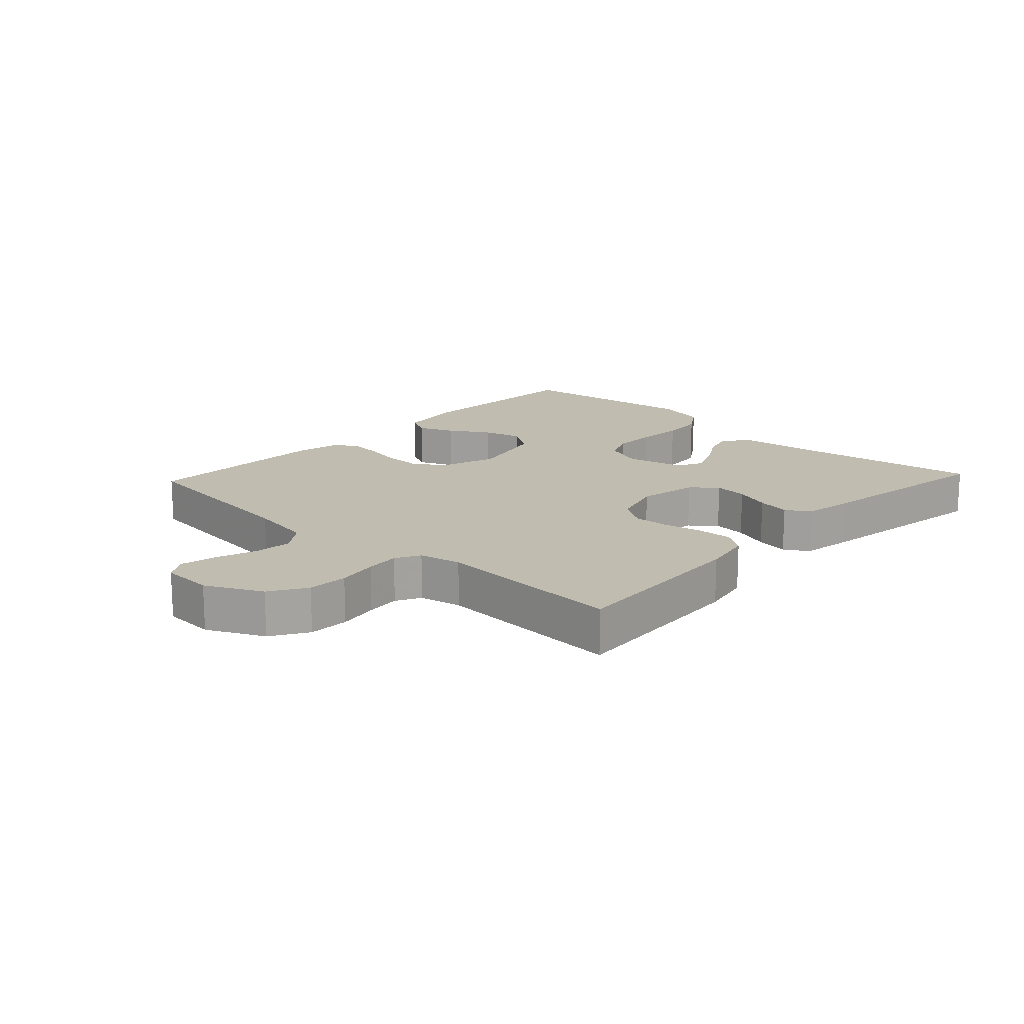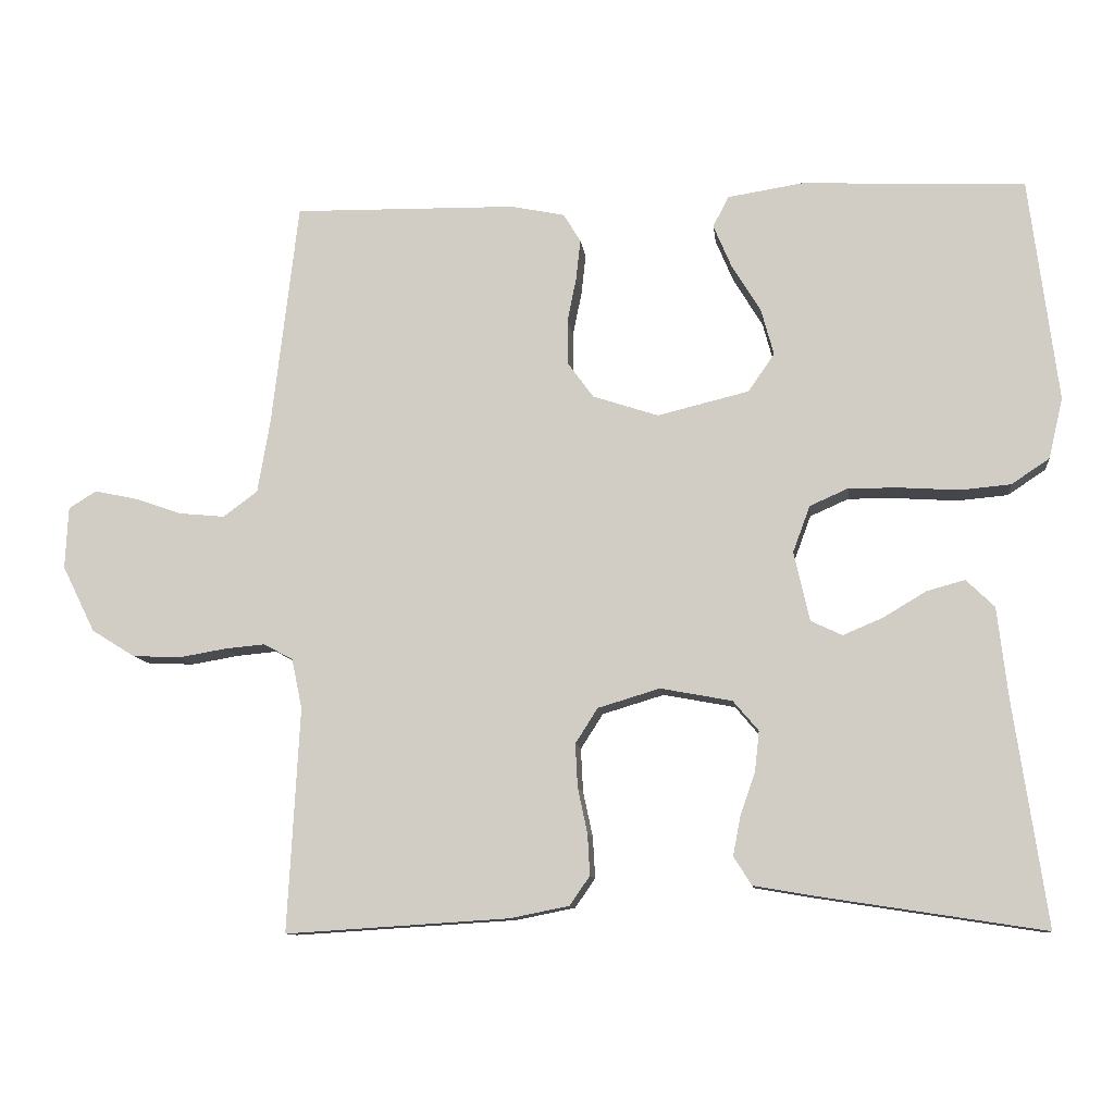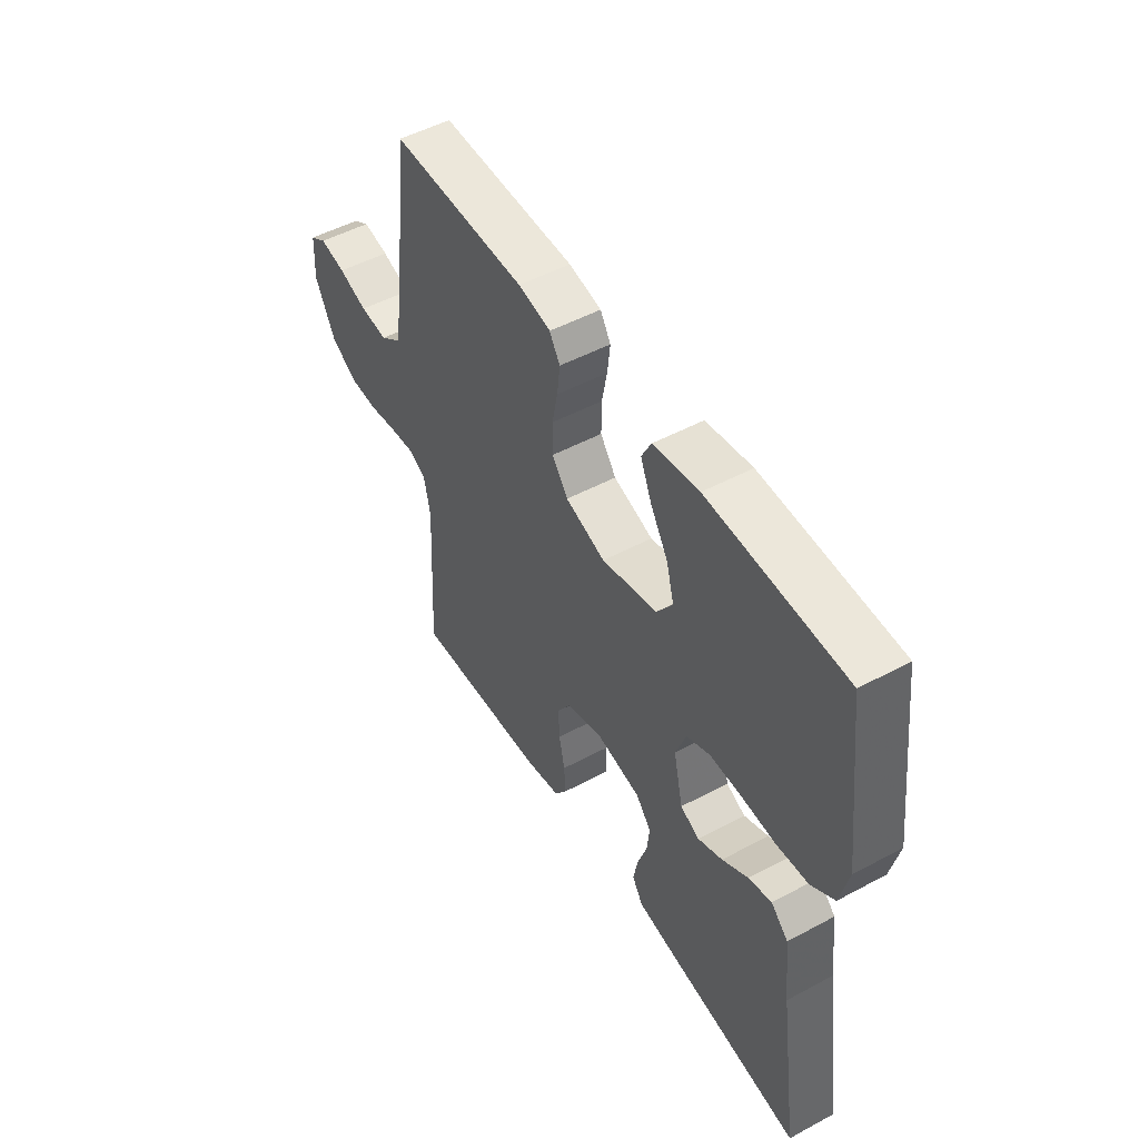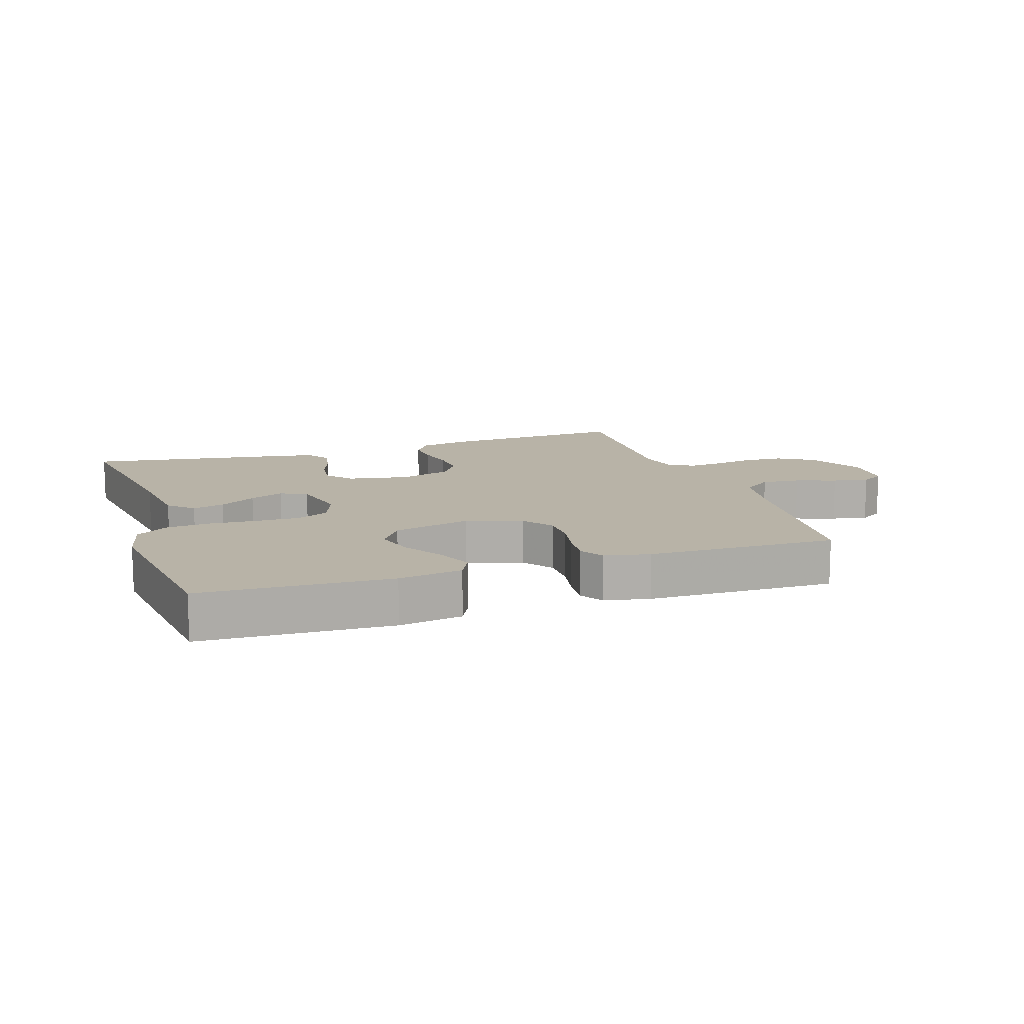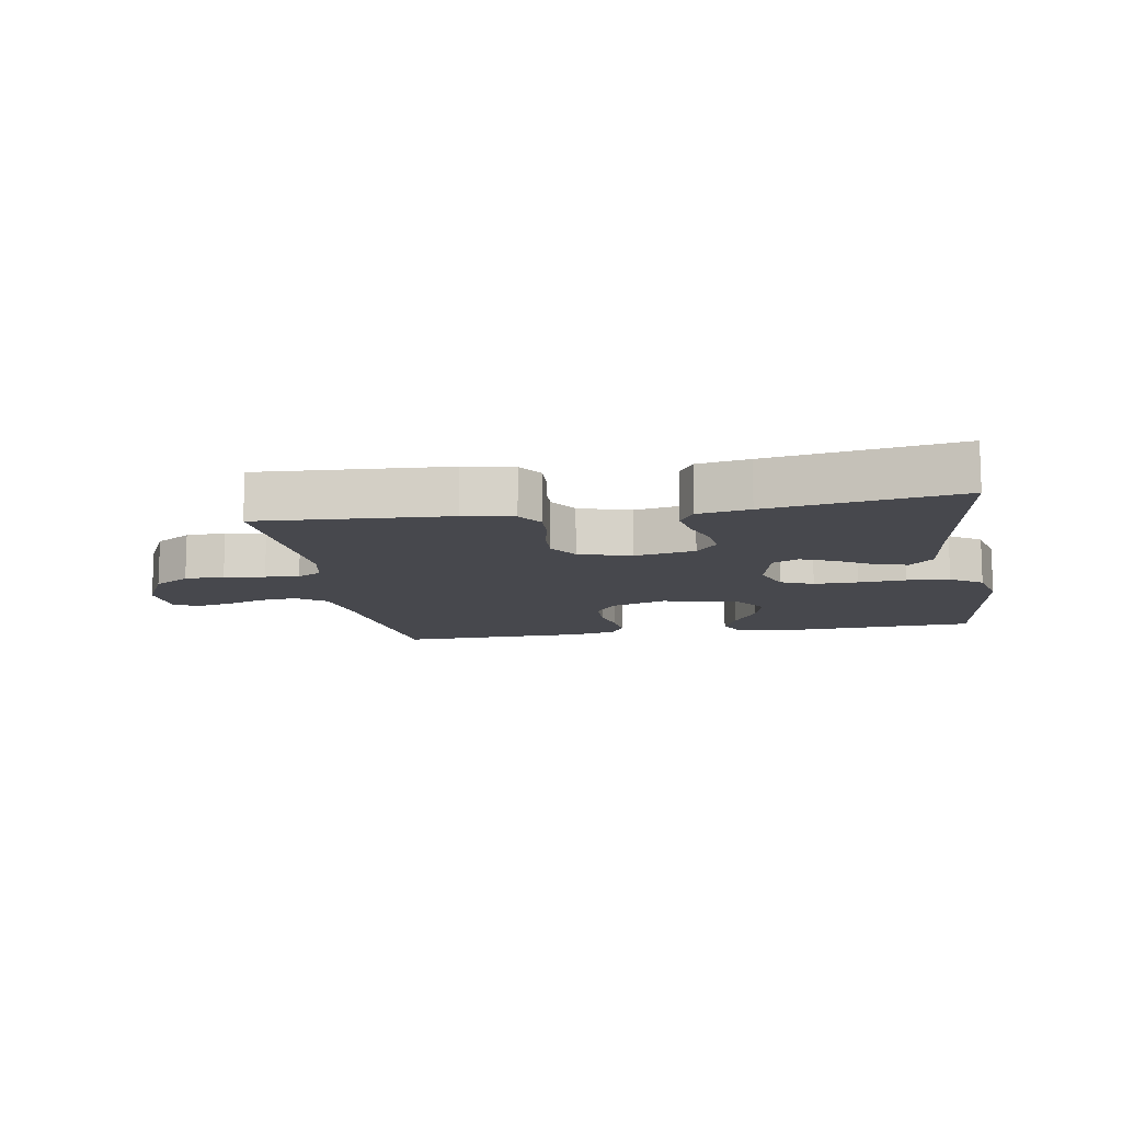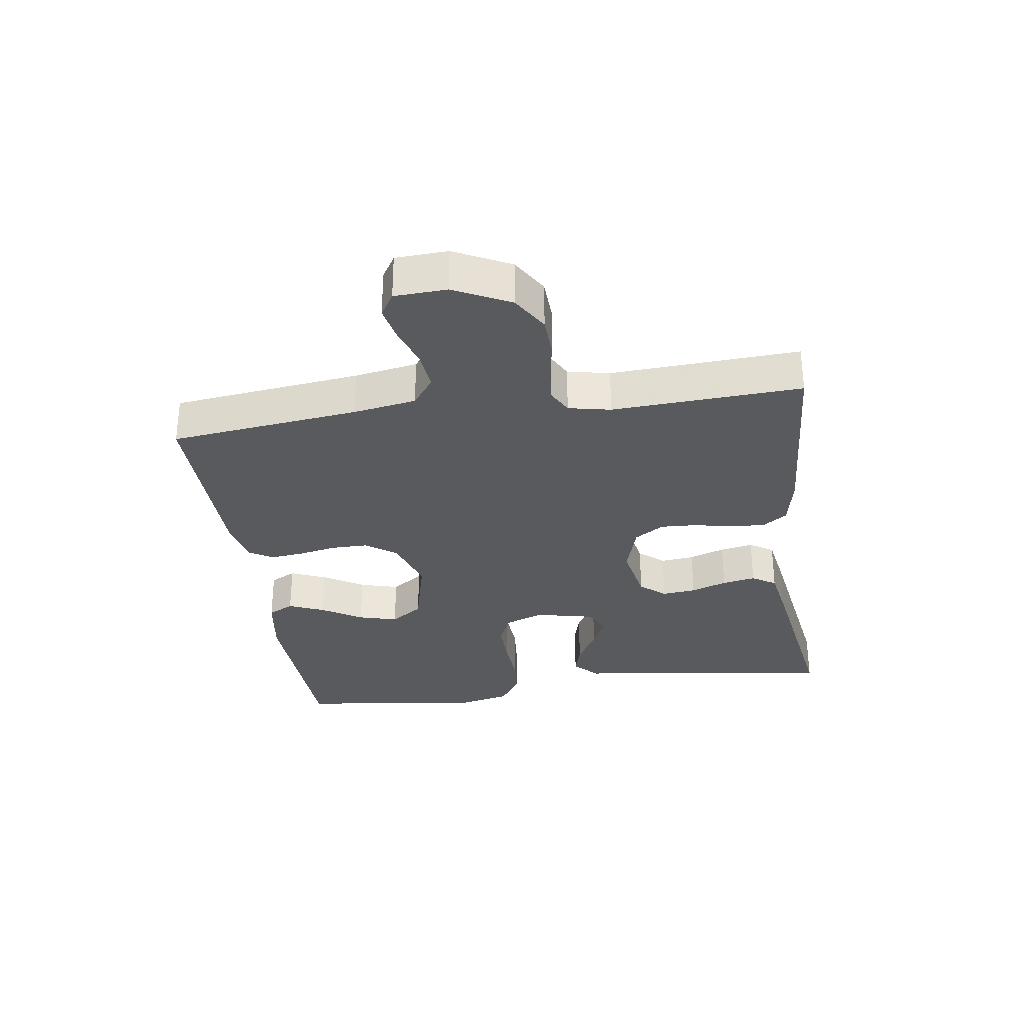
<metadata>
{"format":"obj","ext":"obj","renderer":"f3d","projection":"perspective","resolution":1024,"background":"white","views":[{"elev":16.5,"azim":133.0,"up":"+Y"},{"elev":-10.4,"azim":-173.4,"up":"+Z"},{"elev":50.2,"azim":-120.5,"up":"+Z"},{"elev":12.7,"azim":-18.5,"up":"+Y"},{"elev":-11.7,"azim":-170.3,"up":"+Y"},{"elev":-31.1,"azim":98.2,"up":"+Y"}]}
</metadata>
<code>
v -0.5 0.07 -0.5
v -0.456 0.07 -0.2
v -0.442 0.07 -0.079
v -0.404 0.07 -0.042
v -0.353 0.07 -0.056
v -0.296 0.07 -0.09
v -0.242 0.07 -0.113
v -0.2 0.07 -0.093
v -0.179 0.07 0
v -0.202 0.07 0.062
v -0.254 0.07 0.085
v -0.324 0.07 0.084
v -0.4 0.07 0.079
v -0.468 0.07 0.085
v -0.519 0.07 0.119
v -0.538 0.07 0.2
v -0.5 0.07 0.5
v -0.2 0.07 0.513
v -0.099 0.07 0.497
v -0.078 0.07 0.456
v -0.102 0.07 0.399
v -0.141 0.07 0.335
v -0.158 0.07 0.273
v -0.123 0.07 0.222
v 0 0.07 0.192
v 0.088 0.07 0.221
v 0.123 0.07 0.269
v 0.123 0.07 0.328
v 0.111 0.07 0.388
v 0.105 0.07 0.442
v 0.128 0.07 0.48
v 0.2 0.07 0.495
v 0.5 0.07 0.5
v 0.535 0.07 0.2
v 0.552 0.07 0.1
v 0.598 0.07 0.066
v 0.659 0.07 0.072
v 0.723 0.07 0.094
v 0.78 0.07 0.106
v 0.817 0.07 0.083
v 0.821 0.07 0
v 0.777 0.07 -0.089
v 0.719 0.07 -0.125
v 0.655 0.07 -0.128
v 0.591 0.07 -0.117
v 0.537 0.07 -0.112
v 0.498 0.07 -0.133
v 0.484 0.07 -0.2
v 0.5 0.07 -0.5
v 0.2 0.07 -0.481
v 0.121 0.07 -0.465
v 0.094 0.07 -0.426
v 0.097 0.07 -0.371
v 0.11 0.07 -0.31
v 0.113 0.07 -0.252
v 0.083 0.07 -0.205
v 0 0.07 -0.18
v -0.096 0.07 -0.198
v -0.13 0.07 -0.238
v -0.124 0.07 -0.292
v -0.104 0.07 -0.349
v -0.094 0.07 -0.402
v -0.118 0.07 -0.44
v -0.2 0.07 -0.454
v -0.5 0 -0.5
v -0.456 0 -0.2
v -0.442 0 -0.079
v -0.404 0 -0.042
v -0.353 0 -0.056
v -0.296 0 -0.09
v -0.242 0 -0.113
v -0.2 0 -0.093
v -0.179 0 0
v -0.202 0 0.062
v -0.254 0 0.085
v -0.324 0 0.084
v -0.4 0 0.079
v -0.468 0 0.085
v -0.519 0 0.119
v -0.538 0 0.2
v -0.5 0 0.5
v -0.2 0 0.513
v -0.099 0 0.497
v -0.078 0 0.456
v -0.102 0 0.399
v -0.141 0 0.335
v -0.158 0 0.273
v -0.123 0 0.222
v 0 0 0.192
v 0.088 0 0.221
v 0.123 0 0.269
v 0.123 0 0.328
v 0.111 0 0.388
v 0.105 0 0.442
v 0.128 0 0.48
v 0.2 0 0.495
v 0.5 0 0.5
v 0.535 0 0.2
v 0.552 0 0.1
v 0.598 0 0.066
v 0.659 0 0.072
v 0.723 0 0.094
v 0.78 0 0.106
v 0.817 0 0.083
v 0.821 0 0
v 0.777 0 -0.089
v 0.719 0 -0.125
v 0.655 0 -0.128
v 0.591 0 -0.117
v 0.537 0 -0.112
v 0.498 0 -0.133
v 0.484 0 -0.2
v 0.5 0 -0.5
v 0.2 0 -0.481
v 0.121 0 -0.465
v 0.094 0 -0.426
v 0.097 0 -0.371
v 0.11 0 -0.31
v 0.113 0 -0.252
v 0.083 0 -0.205
v 0 0 -0.18
v -0.096 0 -0.198
v -0.13 0 -0.238
v -0.124 0 -0.292
v -0.104 0 -0.349
v -0.094 0 -0.402
v -0.118 0 -0.44
v -0.2 0 -0.454
f 64 1 2
f 63 64 2
f 62 63 2
f 61 62 2
f 60 61 2
f 4 5 6
f 3 4 6
f 2 3 6
f 60 2 6
f 59 60 6
f 58 59 6 7
f 57 58 7 8
f 56 57 8 9
f 52 53 54
f 51 52 54
f 50 51 54
f 49 50 54
f 48 49 54
f 47 48 54 55
f 46 47 55 56
f 43 44 45
f 42 43 45
f 41 42 45
f 40 41 45
f 39 40 45
f 38 39 45
f 37 38 45
f 36 37 45 46
f 56 9 10
f 46 56 10
f 36 46 10
f 35 36 10
f 32 33 34
f 31 32 34
f 30 31 34
f 29 30 34
f 28 29 34
f 27 28 34 35
f 20 21 22
f 19 20 22
f 18 19 22
f 17 18 22
f 16 17 22
f 15 16 22
f 14 15 22
f 13 14 22
f 12 13 22
f 11 12 22 23
f 10 11 23 24
f 26 27 35
f 25 26 35 10
f 10 24 25
f 66 65 128
f 66 128 127
f 66 127 126
f 66 126 125
f 66 125 124
f 70 69 68
f 70 68 67
f 70 67 66
f 70 66 124
f 70 124 123
f 71 70 123 122
f 72 71 122 121
f 73 72 121 120
f 118 117 116
f 118 116 115
f 118 115 114
f 118 114 113
f 118 113 112
f 119 118 112 111
f 120 119 111 110
f 109 108 107
f 109 107 106
f 109 106 105
f 109 105 104
f 109 104 103
f 109 103 102
f 109 102 101
f 110 109 101 100
f 74 73 120
f 74 120 110
f 74 110 100
f 74 100 99
f 98 97 96
f 98 96 95
f 98 95 94
f 98 94 93
f 98 93 92
f 99 98 92 91
f 86 85 84
f 86 84 83
f 86 83 82
f 86 82 81
f 86 81 80
f 86 80 79
f 86 79 78
f 86 78 77
f 86 77 76
f 87 86 76 75
f 88 87 75 74
f 99 91 90
f 74 99 90 89
f 89 88 74
f 1 65 66 2
f 2 66 67 3
f 3 67 68 4
f 4 68 69 5
f 5 69 70 6
f 6 70 71 7
f 7 71 72 8
f 8 72 73 9
f 9 73 74 10
f 10 74 75 11
f 11 75 76 12
f 12 76 77 13
f 13 77 78 14
f 14 78 79 15
f 15 79 80 16
f 16 80 81 17
f 17 81 82 18
f 18 82 83 19
f 19 83 84 20
f 20 84 85 21
f 21 85 86 22
f 22 86 87 23
f 23 87 88 24
f 24 88 89 25
f 25 89 90 26
f 26 90 91 27
f 27 91 92 28
f 28 92 93 29
f 29 93 94 30
f 30 94 95 31
f 31 95 96 32
f 32 96 97 33
f 33 97 98 34
f 34 98 99 35
f 35 99 100 36
f 36 100 101 37
f 37 101 102 38
f 38 102 103 39
f 39 103 104 40
f 40 104 105 41
f 41 105 106 42
f 42 106 107 43
f 43 107 108 44
f 44 108 109 45
f 45 109 110 46
f 46 110 111 47
f 47 111 112 48
f 48 112 113 49
f 49 113 114 50
f 50 114 115 51
f 51 115 116 52
f 52 116 117 53
f 53 117 118 54
f 54 118 119 55
f 55 119 120 56
f 56 120 121 57
f 57 121 122 58
f 58 122 123 59
f 59 123 124 60
f 60 124 125 61
f 61 125 126 62
f 62 126 127 63
f 63 127 128 64
f 64 128 65 1

</code>
